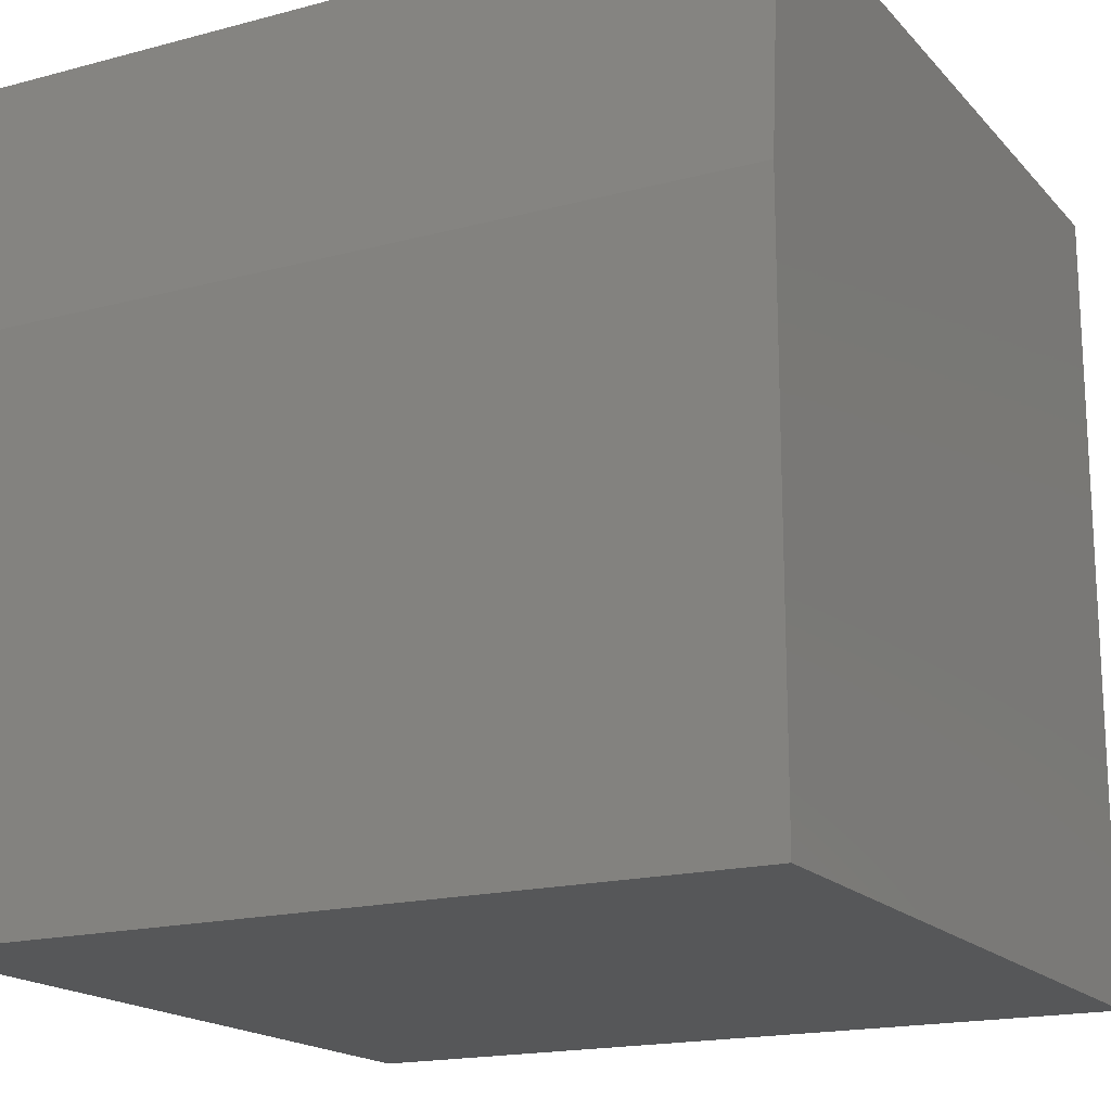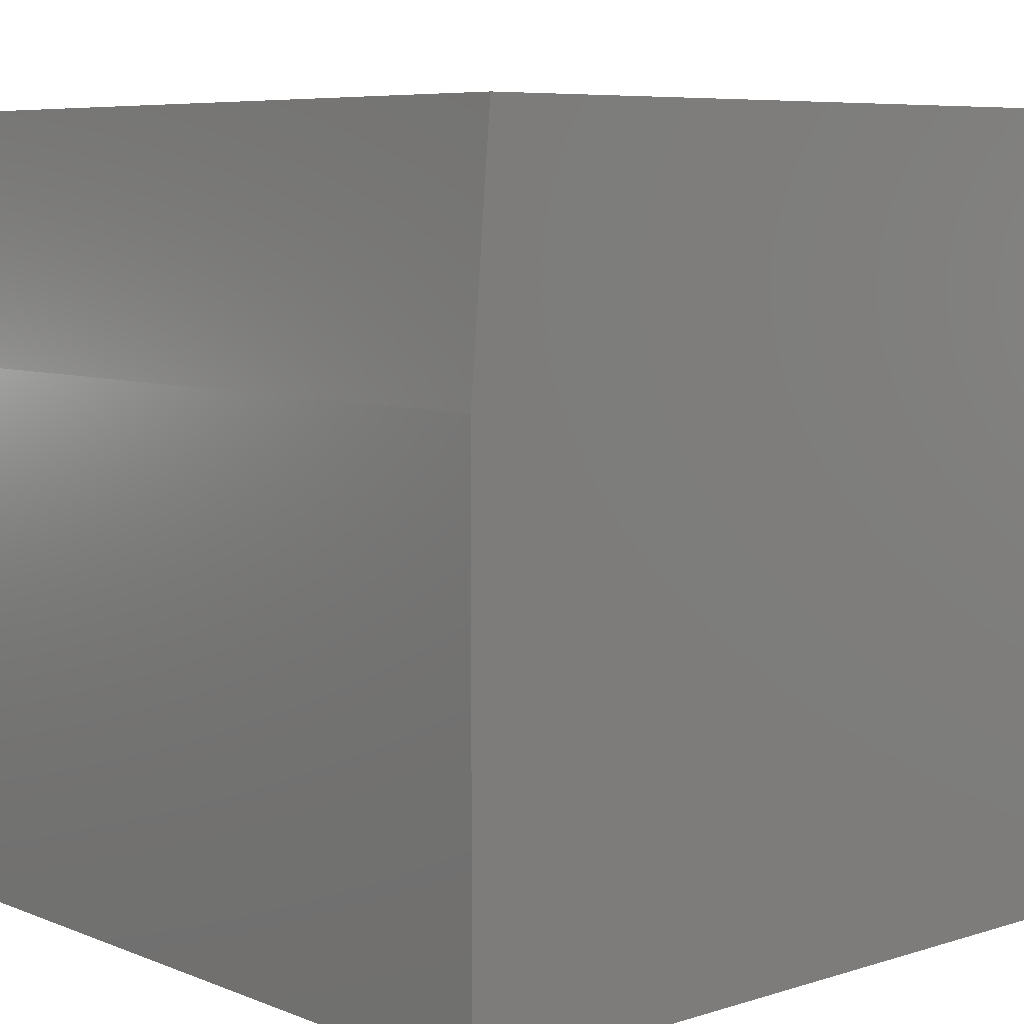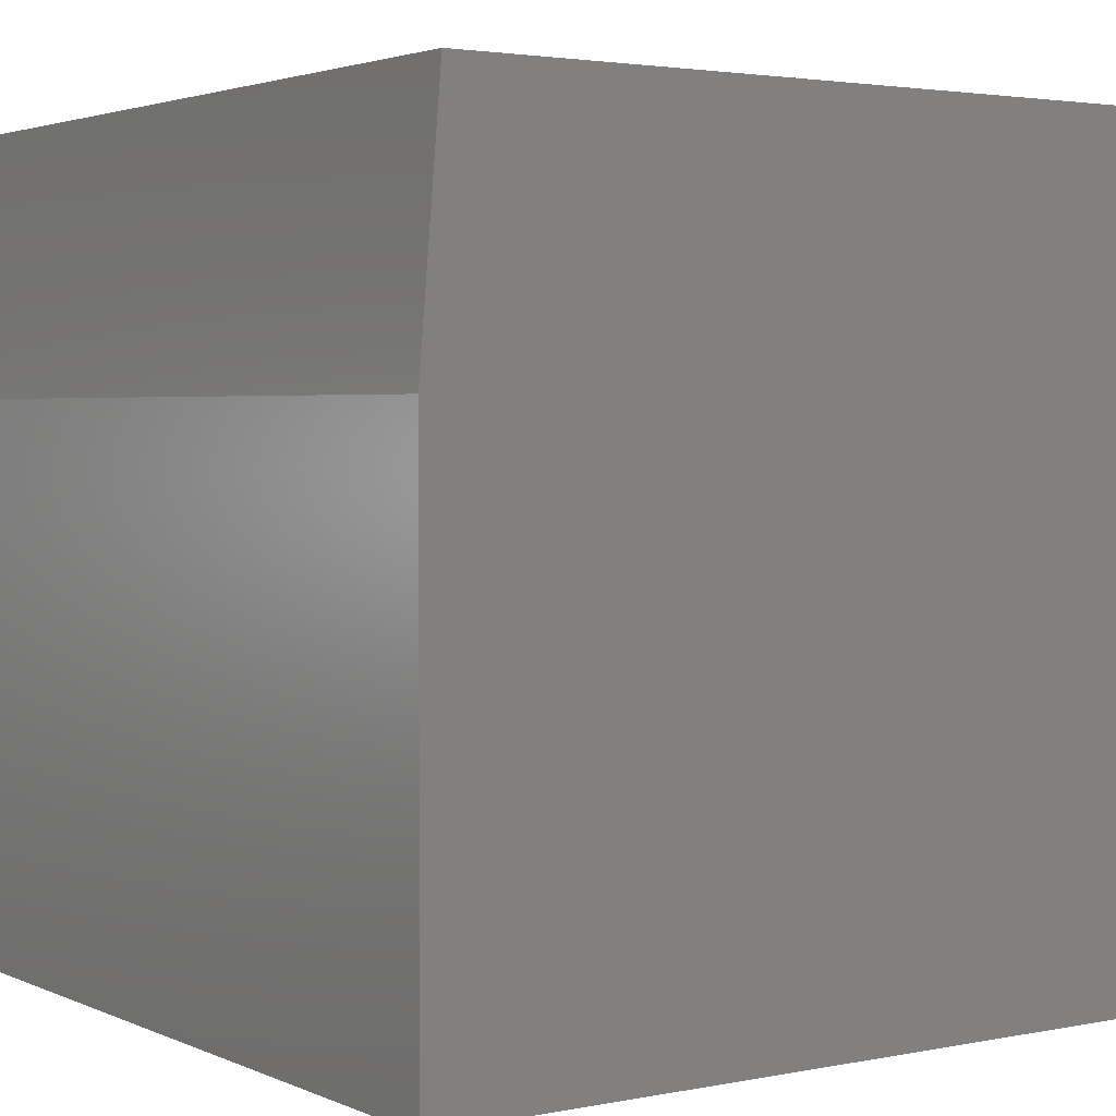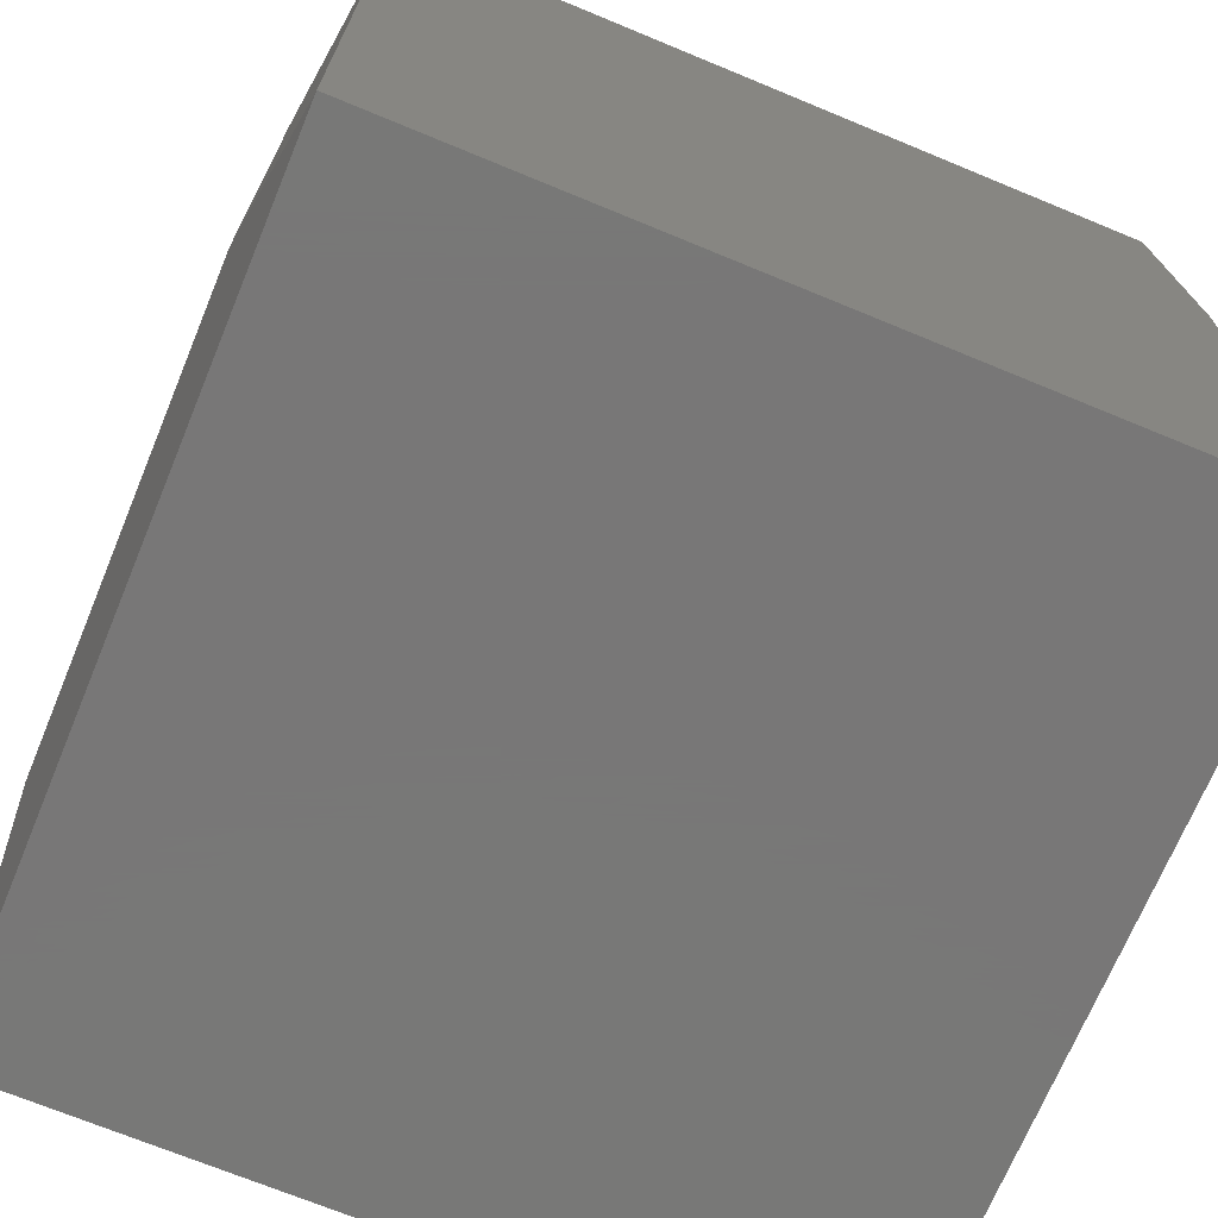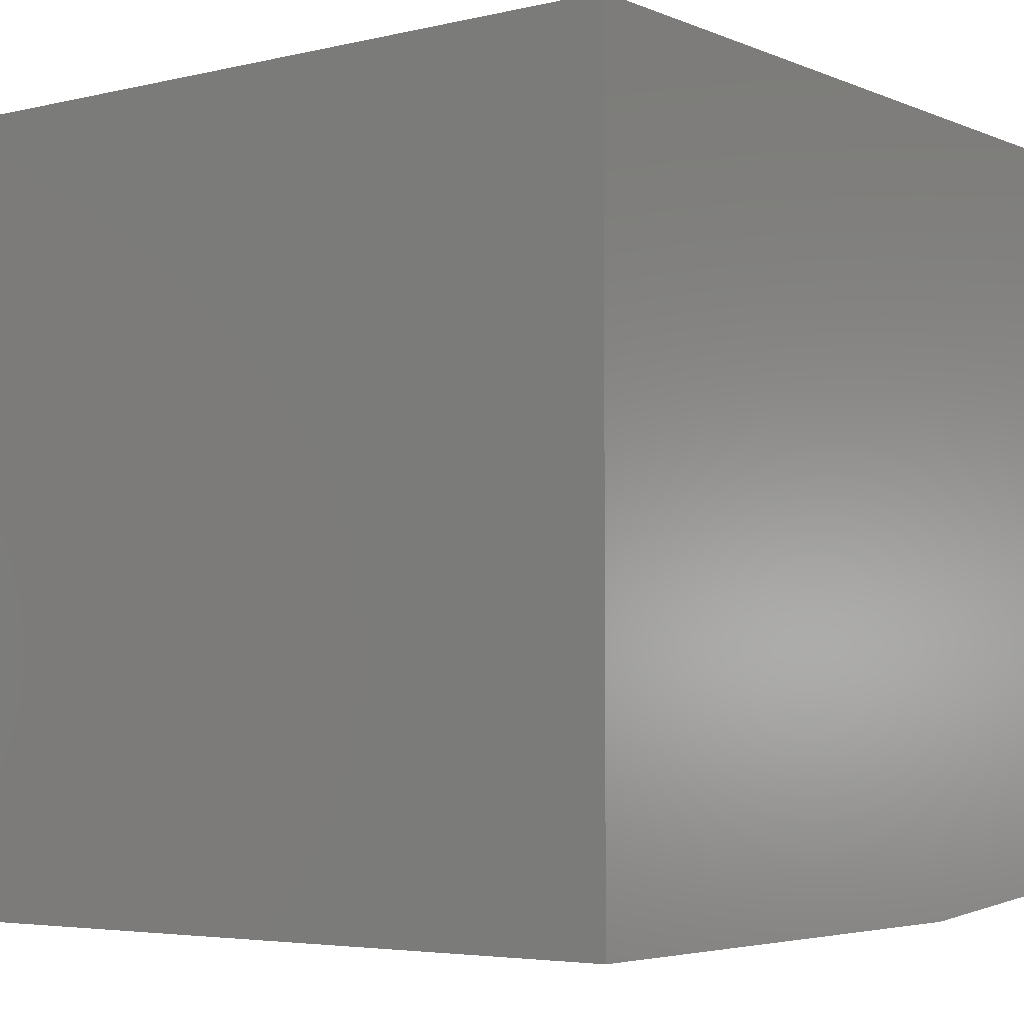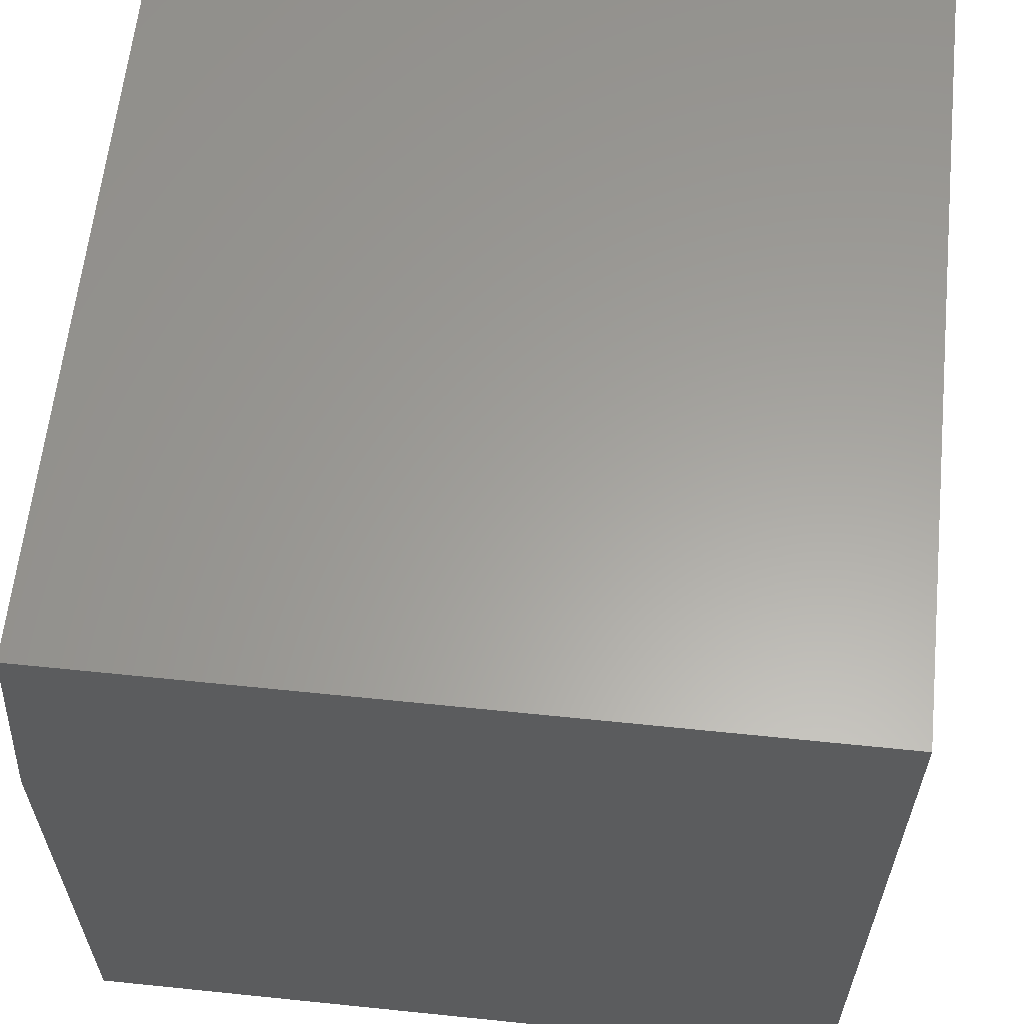
<metadata>
{"format":"stl","ext":"stl","renderer":"f3d","projection":"perspective","resolution":1024,"background":"white","views":[{"elev":-17.6,"azim":-152.2,"up":"+Y"},{"elev":7.0,"azim":-131.7,"up":"+Y"},{"elev":2.8,"azim":-124.6,"up":"+Y"},{"elev":-70.3,"azim":67.5,"up":"+Y"},{"elev":-4.4,"azim":37.5,"up":"+Z"},{"elev":61.3,"azim":-84.0,"up":"+Y"}]}
</metadata>
<code>
# stl→obj: 14 verts, 24 faces
v -0.1484 -0.1484 0.2891
v -0.1484 0.1484 0.2891
v -0.1484 -0.1484 0
v -0.1484 0.1484 0.007812
v -0.1484 0.05469 0
v 0.1484 0.1484 0.007812
v 0.1484 0.1484 0.2891
v 0.1484 -0.1484 0.2891
v 0.1484 -0.1484 0
v 0.1484 0.05469 0
v -0.08594 -0.08594 0.2969
v 0.08594 -0.08594 0.2969
v -0.08594 0.08594 0.2969
v 0.08594 0.08594 0.2969
f 1 2 3
f 3 2 4
f 3 4 5
f 6 4 7
f 7 4 2
f 7 8 6
f 6 8 9
f 6 9 10
f 3 5 9
f 9 5 10
f 6 10 4
f 4 10 5
f 11 12 13
f 13 12 14
f 3 9 1
f 1 9 8
f 7 2 14
f 14 2 13
f 8 7 12
f 12 7 14
f 1 8 11
f 11 8 12
f 2 1 13
f 13 1 11

</code>
